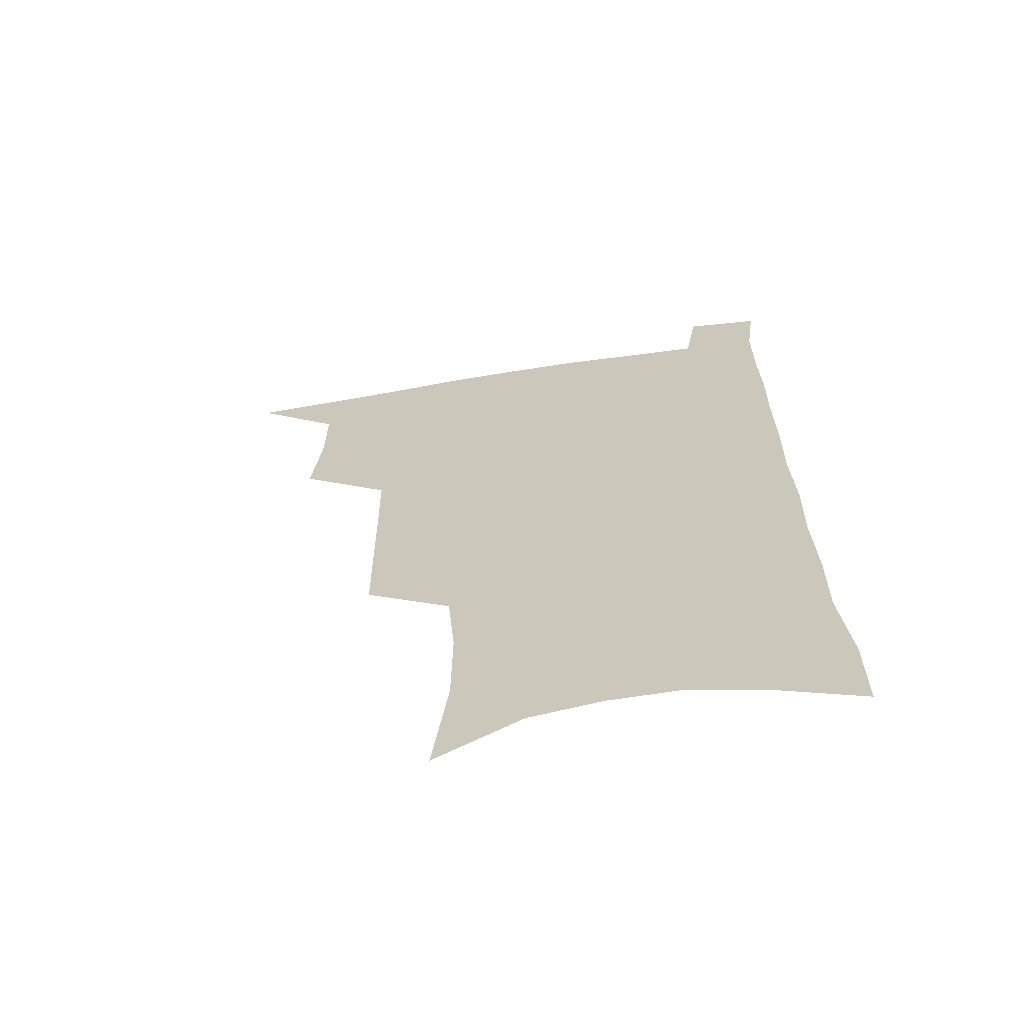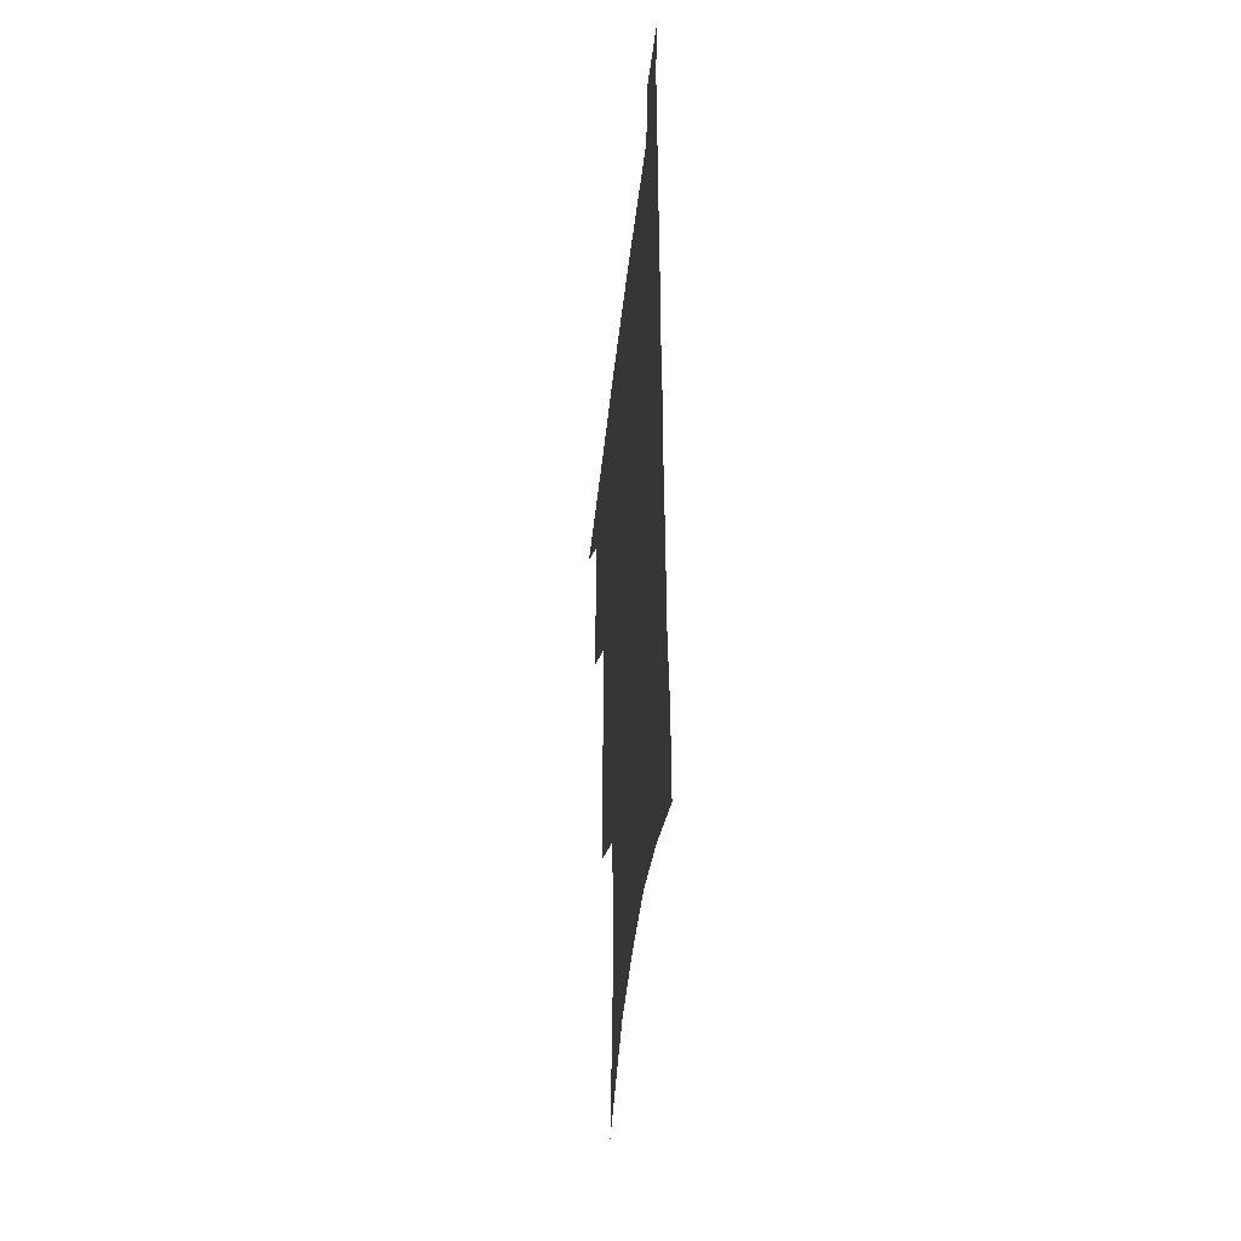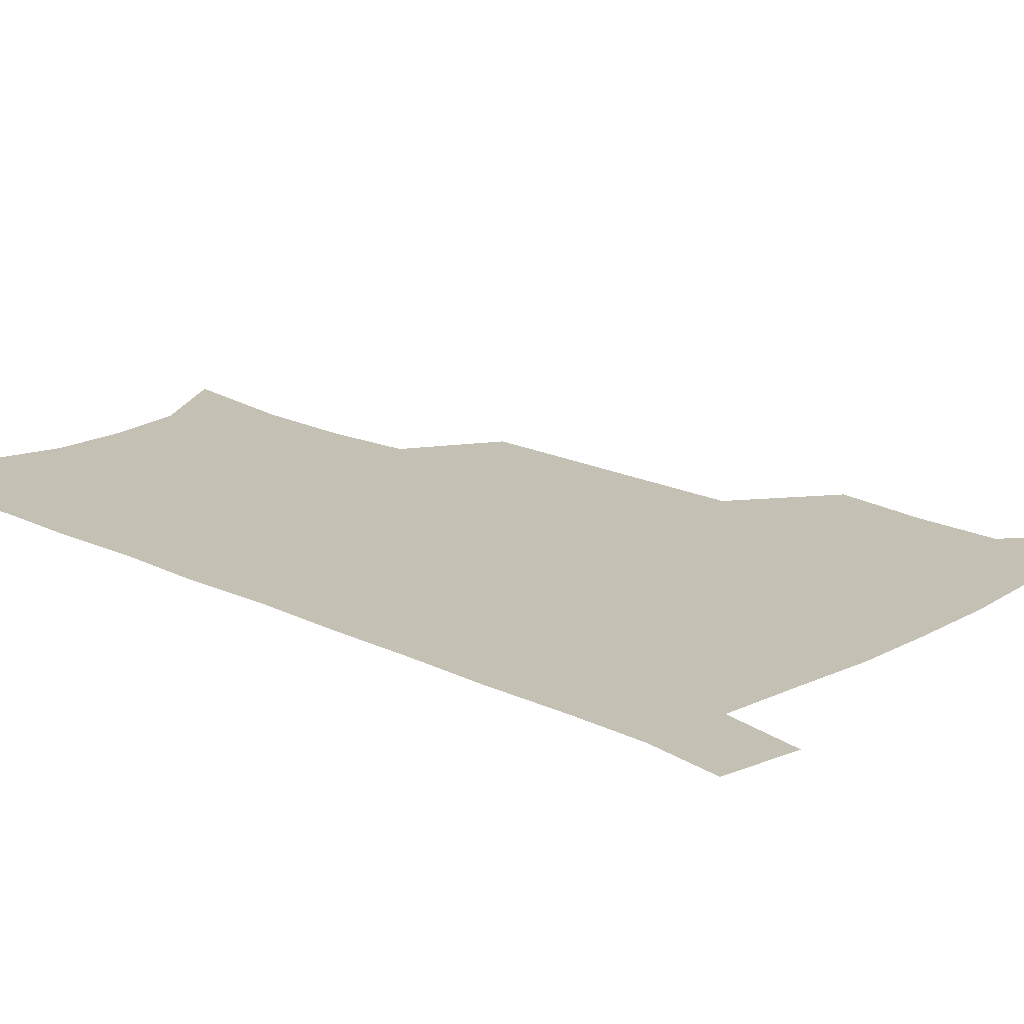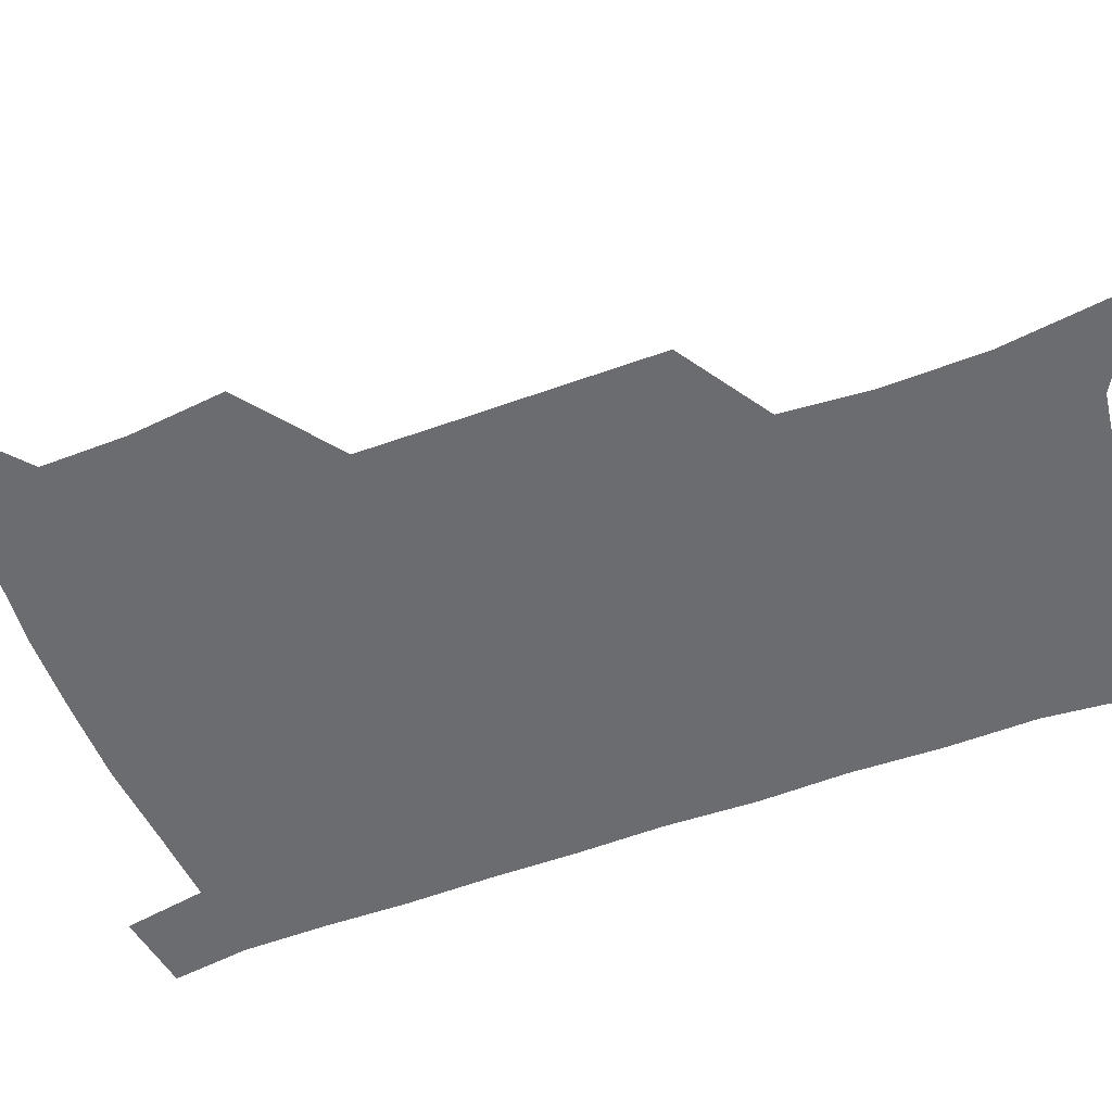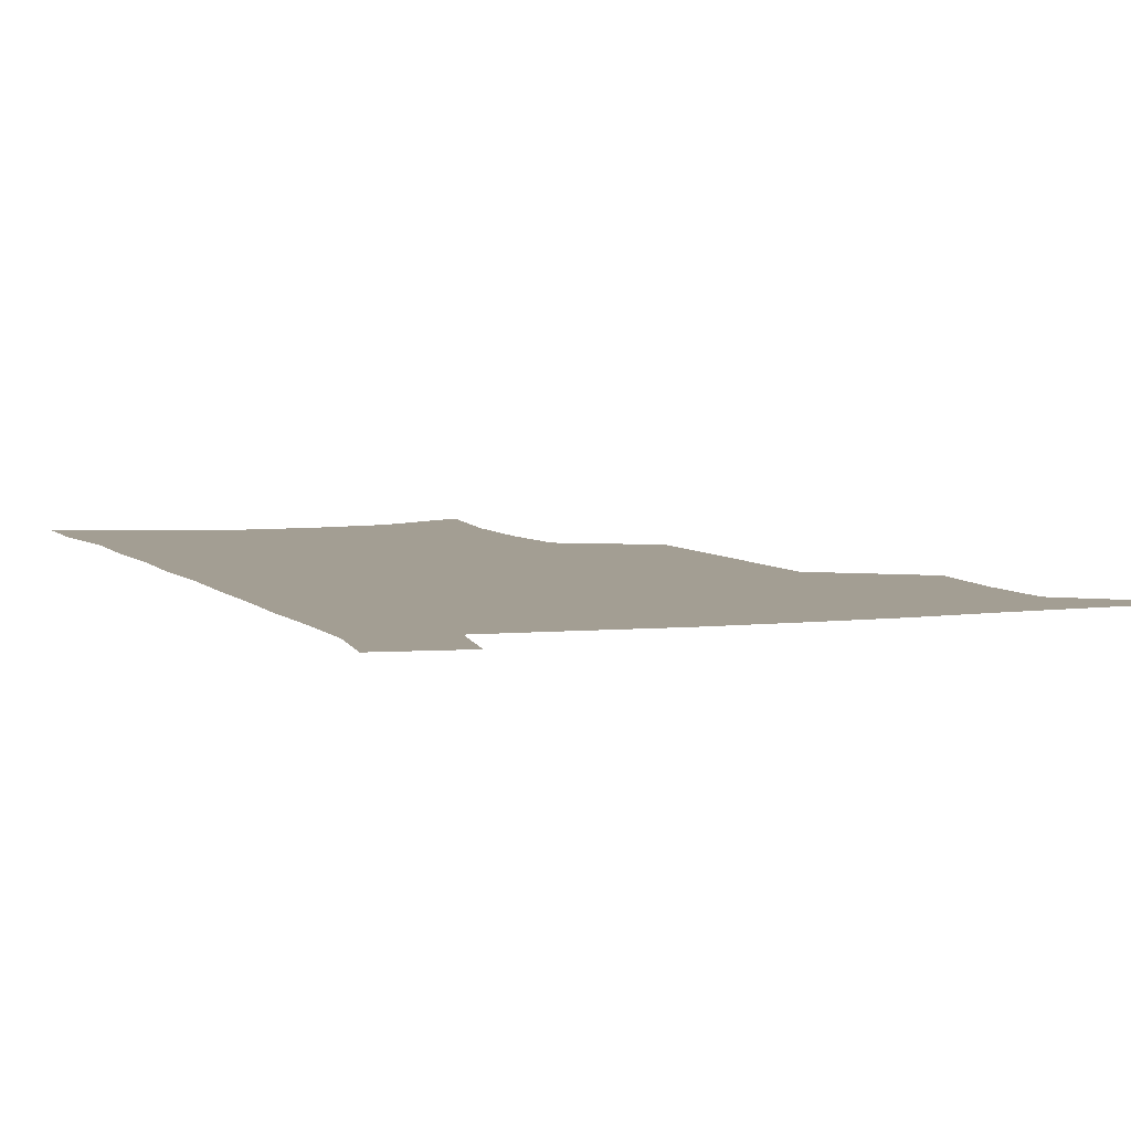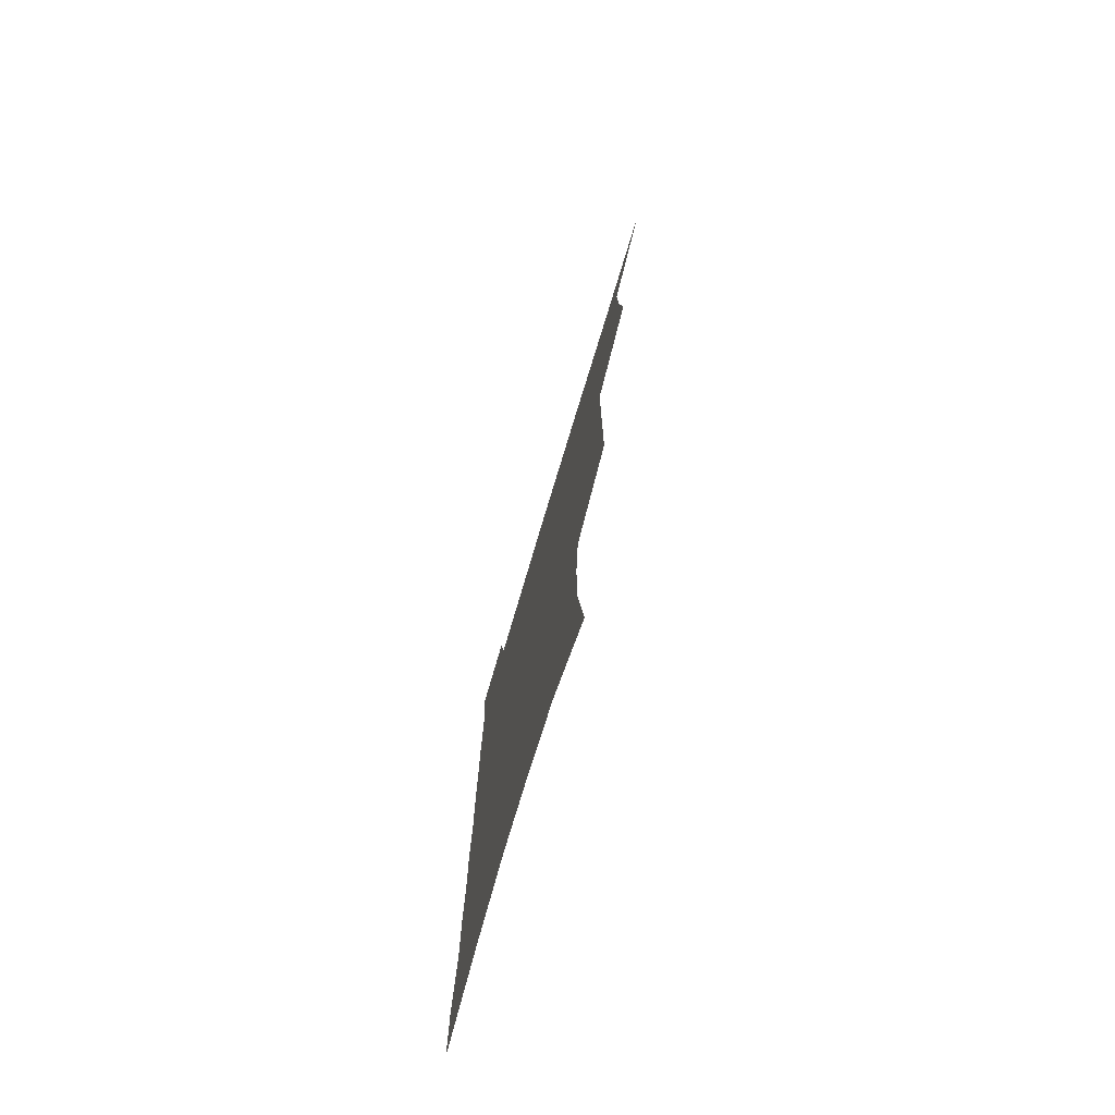
<metadata>
{"format":"obj","ext":"obj","renderer":"f3d","projection":"perspective","resolution":1024,"background":"white","views":[{"elev":-65.7,"azim":9.0,"up":"+Y"},{"elev":-45.7,"azim":83.7,"up":"+Y"},{"elev":18.2,"azim":133.8,"up":"+Z"},{"elev":-53.7,"azim":-68.3,"up":"+Z"},{"elev":5.2,"azim":159.7,"up":"+Z"},{"elev":-76.8,"azim":-106.8,"up":"+Y"}]}
</metadata>
<code>
v 481.5 534.5 0
v 510.4 443.5 0
v 513.9 476.9 0
v 514.1 506.9 0
v 513.8 536 0
v 545.2 317 0
v 544.9 351.7 0
v 544.7 385.6 0
v 544.4 418.5 0
v 545.2 450.5 0
v 547 481.2 0
v 545.6 509.2 0
v 543.5 537.8 0
v 573.9 184.9 0
v 579.6 231 0
v 580 266.5 0
v 577.4 297.1 0
v 578.3 334.5 0
v 577.4 366.1 0
v 576.7 396.9 0
v 576.5 426.9 0
v 576.4 455.7 0
v 576.5 483.7 0
v 575.7 510.6 0
v 572.3 540.6 0
v 606.4 204.3 0
v 607.3 241.7 0
v 606.3 274.3 0
v 605.5 308.2 0
v 605.5 342.9 0
v 604.3 371.4 0
v 604.6 403.1 0
v 604 430.4 0
v 603.8 457.8 0
v 603.9 485 0
v 603.2 511.8 0
v 601.2 541.4 0
v 633.5 208.5 0
v 633.1 245.9 0
v 632.1 278.8 0
v 631.1 311.9 0
v 630.5 343.6 0
v 630.1 373 0
v 630.1 402.6 0
v 630 431.9 0
v 630.2 458.7 0
v 630.5 485.2 0
v 630.8 511.8 0
v 629.8 541.4 0
v 660.5 208.6 0
v 659 244.2 0
v 657.7 277.8 0
v 656.5 310.8 0
v 655.6 342.8 0
v 655.5 372.6 0
v 655.9 401.1 0
v 656.1 429.6 0
v 656.7 457.2 0
v 657 485 0
v 657.9 511.7 0
v 659.3 539.2 0
v 689.6 200.5 0
v 686.6 237.9 0
v 684.8 272.1 0
v 683 305.6 0
v 682.3 337 0
v 683 366.3 0
v 682.9 396.3 0
v 683.3 425.5 0
v 684 454.1 0
v 684.1 482.7 0
v 685.2 510.1 0
v 687.3 537.3 0
v 692.3 566.7 0
v 721.9 186.8 0
v 721.9 220 0
v 718.2 256.6 0
v 718.5 288 0
v 717.3 320.7 0
v 718.1 351.3 0
v 716.8 383.6 0
v 717.3 414.3 0
v 716.9 445.4 0
v 717.4 475.5 0
v 716.6 505.7 0
v 716.7 534.8 0
v 720.3 562.5 0
f 4 5 1
f 9 10 2
f 2 10 3
f 10 11 3
f 3 11 4
f 11 12 4
f 4 12 5
f 12 13 5
f 17 18 6
f 6 18 7
f 18 19 7
f 7 19 8
f 19 20 8
f 8 20 9
f 20 21 9
f 9 21 10
f 21 22 10
f 10 22 11
f 22 23 11
f 11 23 12
f 23 24 12
f 12 24 13
f 24 25 13
f 14 26 15
f 26 27 15
f 15 27 16
f 27 28 16
f 16 28 17
f 28 29 17
f 17 29 18
f 29 30 18
f 18 30 19
f 30 31 19
f 19 31 20
f 31 32 20
f 20 32 21
f 32 33 21
f 21 33 22
f 33 34 22
f 22 34 23
f 34 35 23
f 23 35 24
f 35 36 24
f 24 36 25
f 36 37 25
f 26 38 27
f 38 39 27
f 27 39 28
f 39 40 28
f 28 40 29
f 40 41 29
f 29 41 30
f 41 42 30
f 30 42 31
f 42 43 31
f 31 43 32
f 43 44 32
f 32 44 33
f 44 45 33
f 33 45 34
f 45 46 34
f 34 46 35
f 46 47 35
f 35 47 36
f 47 48 36
f 36 48 37
f 48 49 37
f 38 50 39
f 50 51 39
f 39 51 40
f 51 52 40
f 40 52 41
f 52 53 41
f 41 53 42
f 53 54 42
f 42 54 43
f 54 55 43
f 43 55 44
f 55 56 44
f 44 56 45
f 56 57 45
f 45 57 46
f 57 58 46
f 46 58 47
f 58 59 47
f 47 59 48
f 59 60 48
f 48 60 49
f 60 61 49
f 50 62 51
f 62 63 51
f 51 63 52
f 63 64 52
f 52 64 53
f 64 65 53
f 53 65 54
f 65 66 54
f 54 66 55
f 66 67 55
f 55 67 56
f 67 68 56
f 56 68 57
f 68 69 57
f 57 69 58
f 69 70 58
f 58 70 59
f 70 71 59
f 59 71 60
f 71 72 60
f 60 72 61
f 72 73 61
f 62 75 63
f 75 76 63
f 63 76 64
f 76 77 64
f 64 77 65
f 77 78 65
f 65 78 66
f 78 79 66
f 66 79 67
f 79 80 67
f 67 80 68
f 80 81 68
f 68 81 69
f 81 82 69
f 69 82 70
f 82 83 70
f 70 83 71
f 83 84 71
f 71 84 72
f 84 85 72
f 72 85 73
f 85 86 73
f 73 86 74
f 86 87 74

</code>
